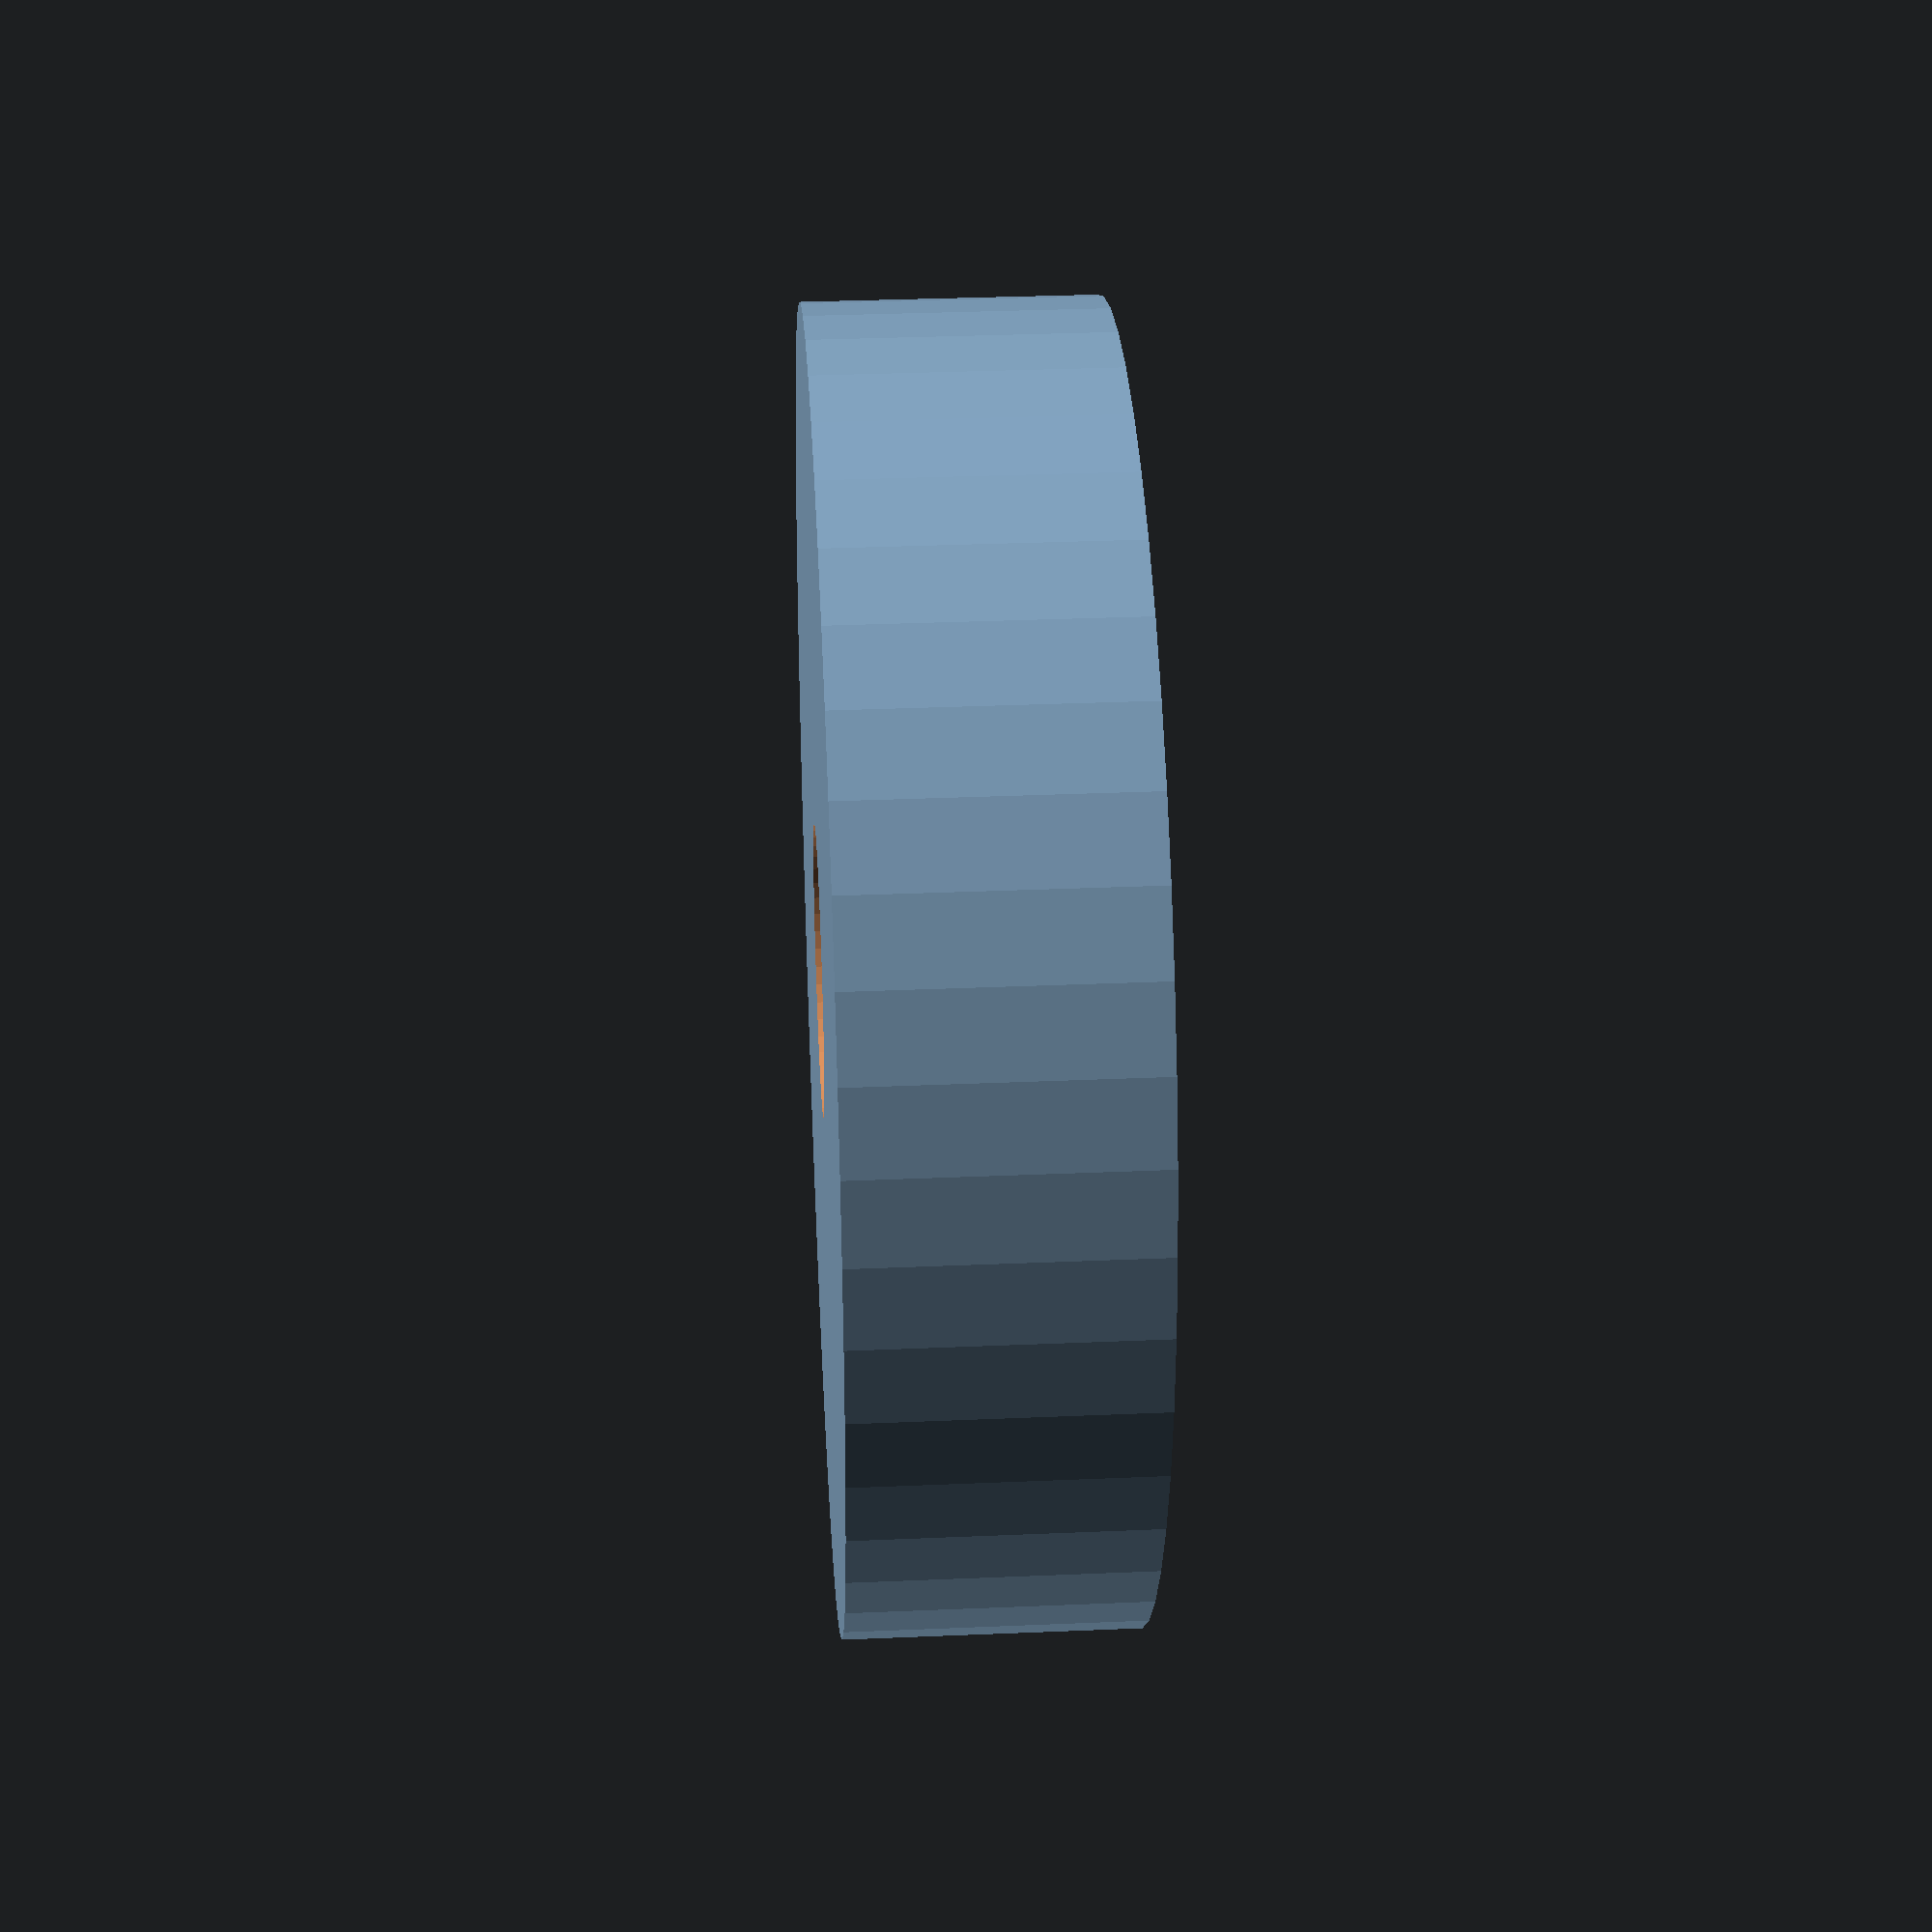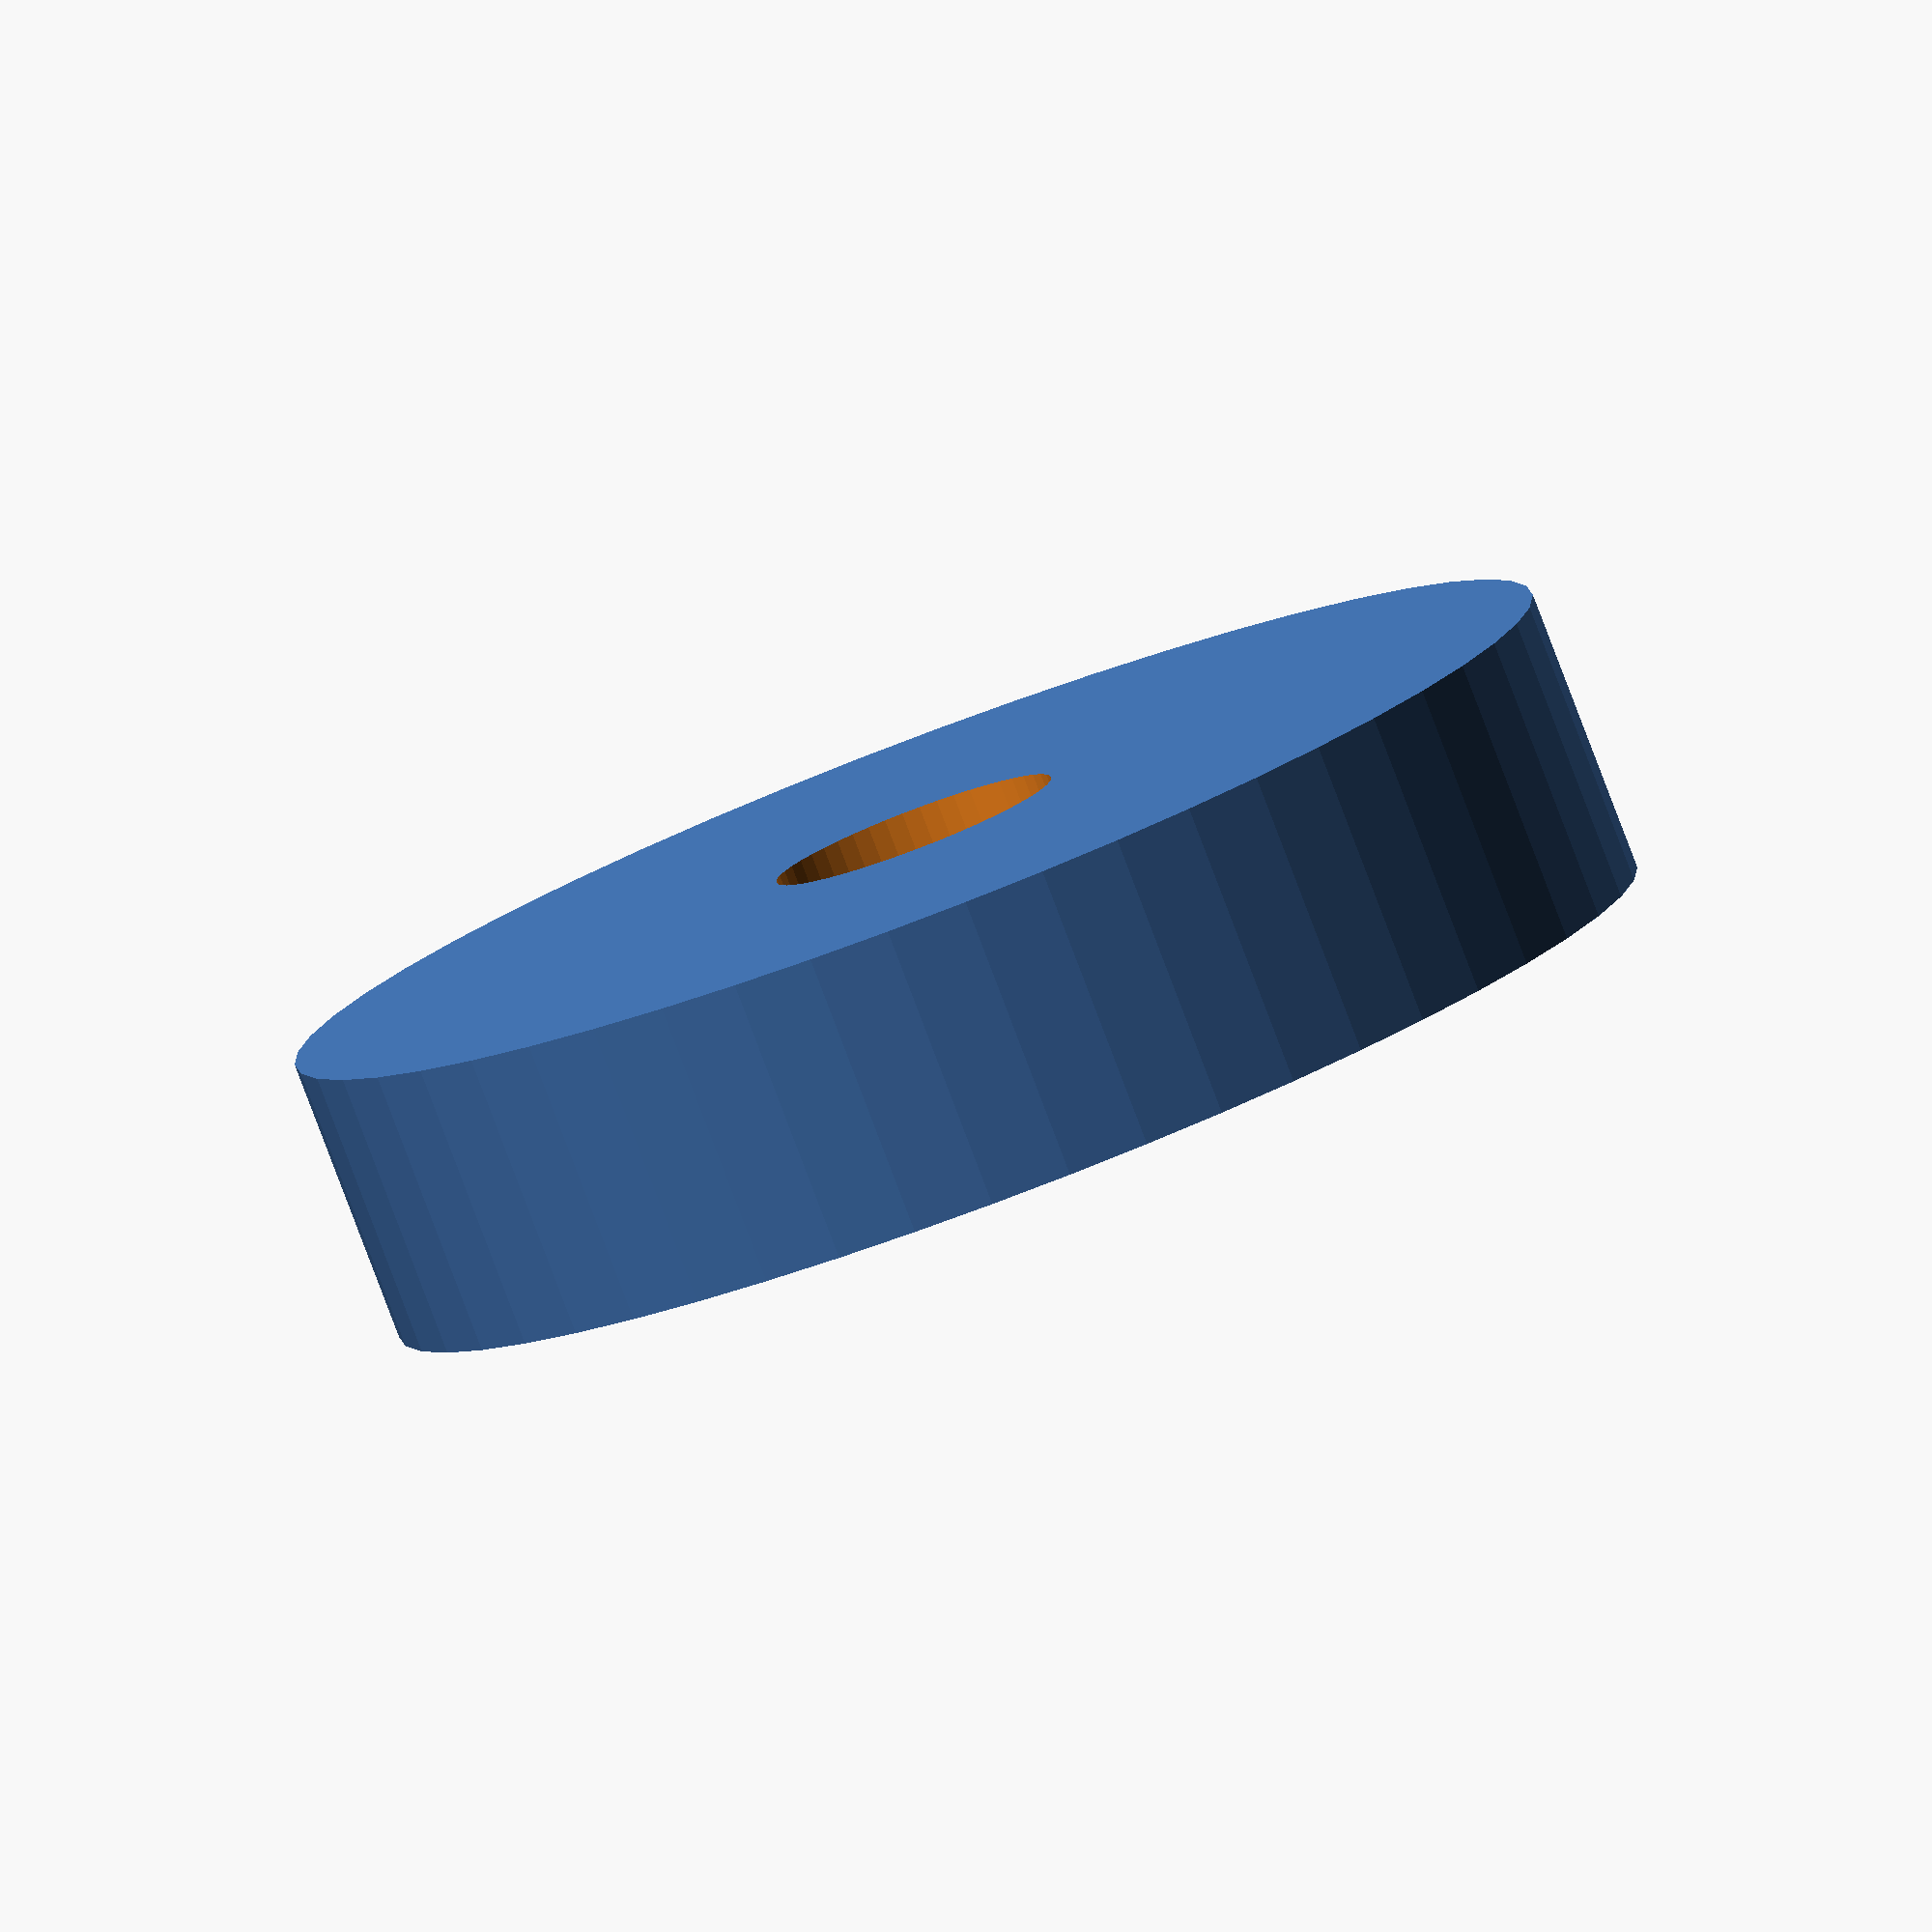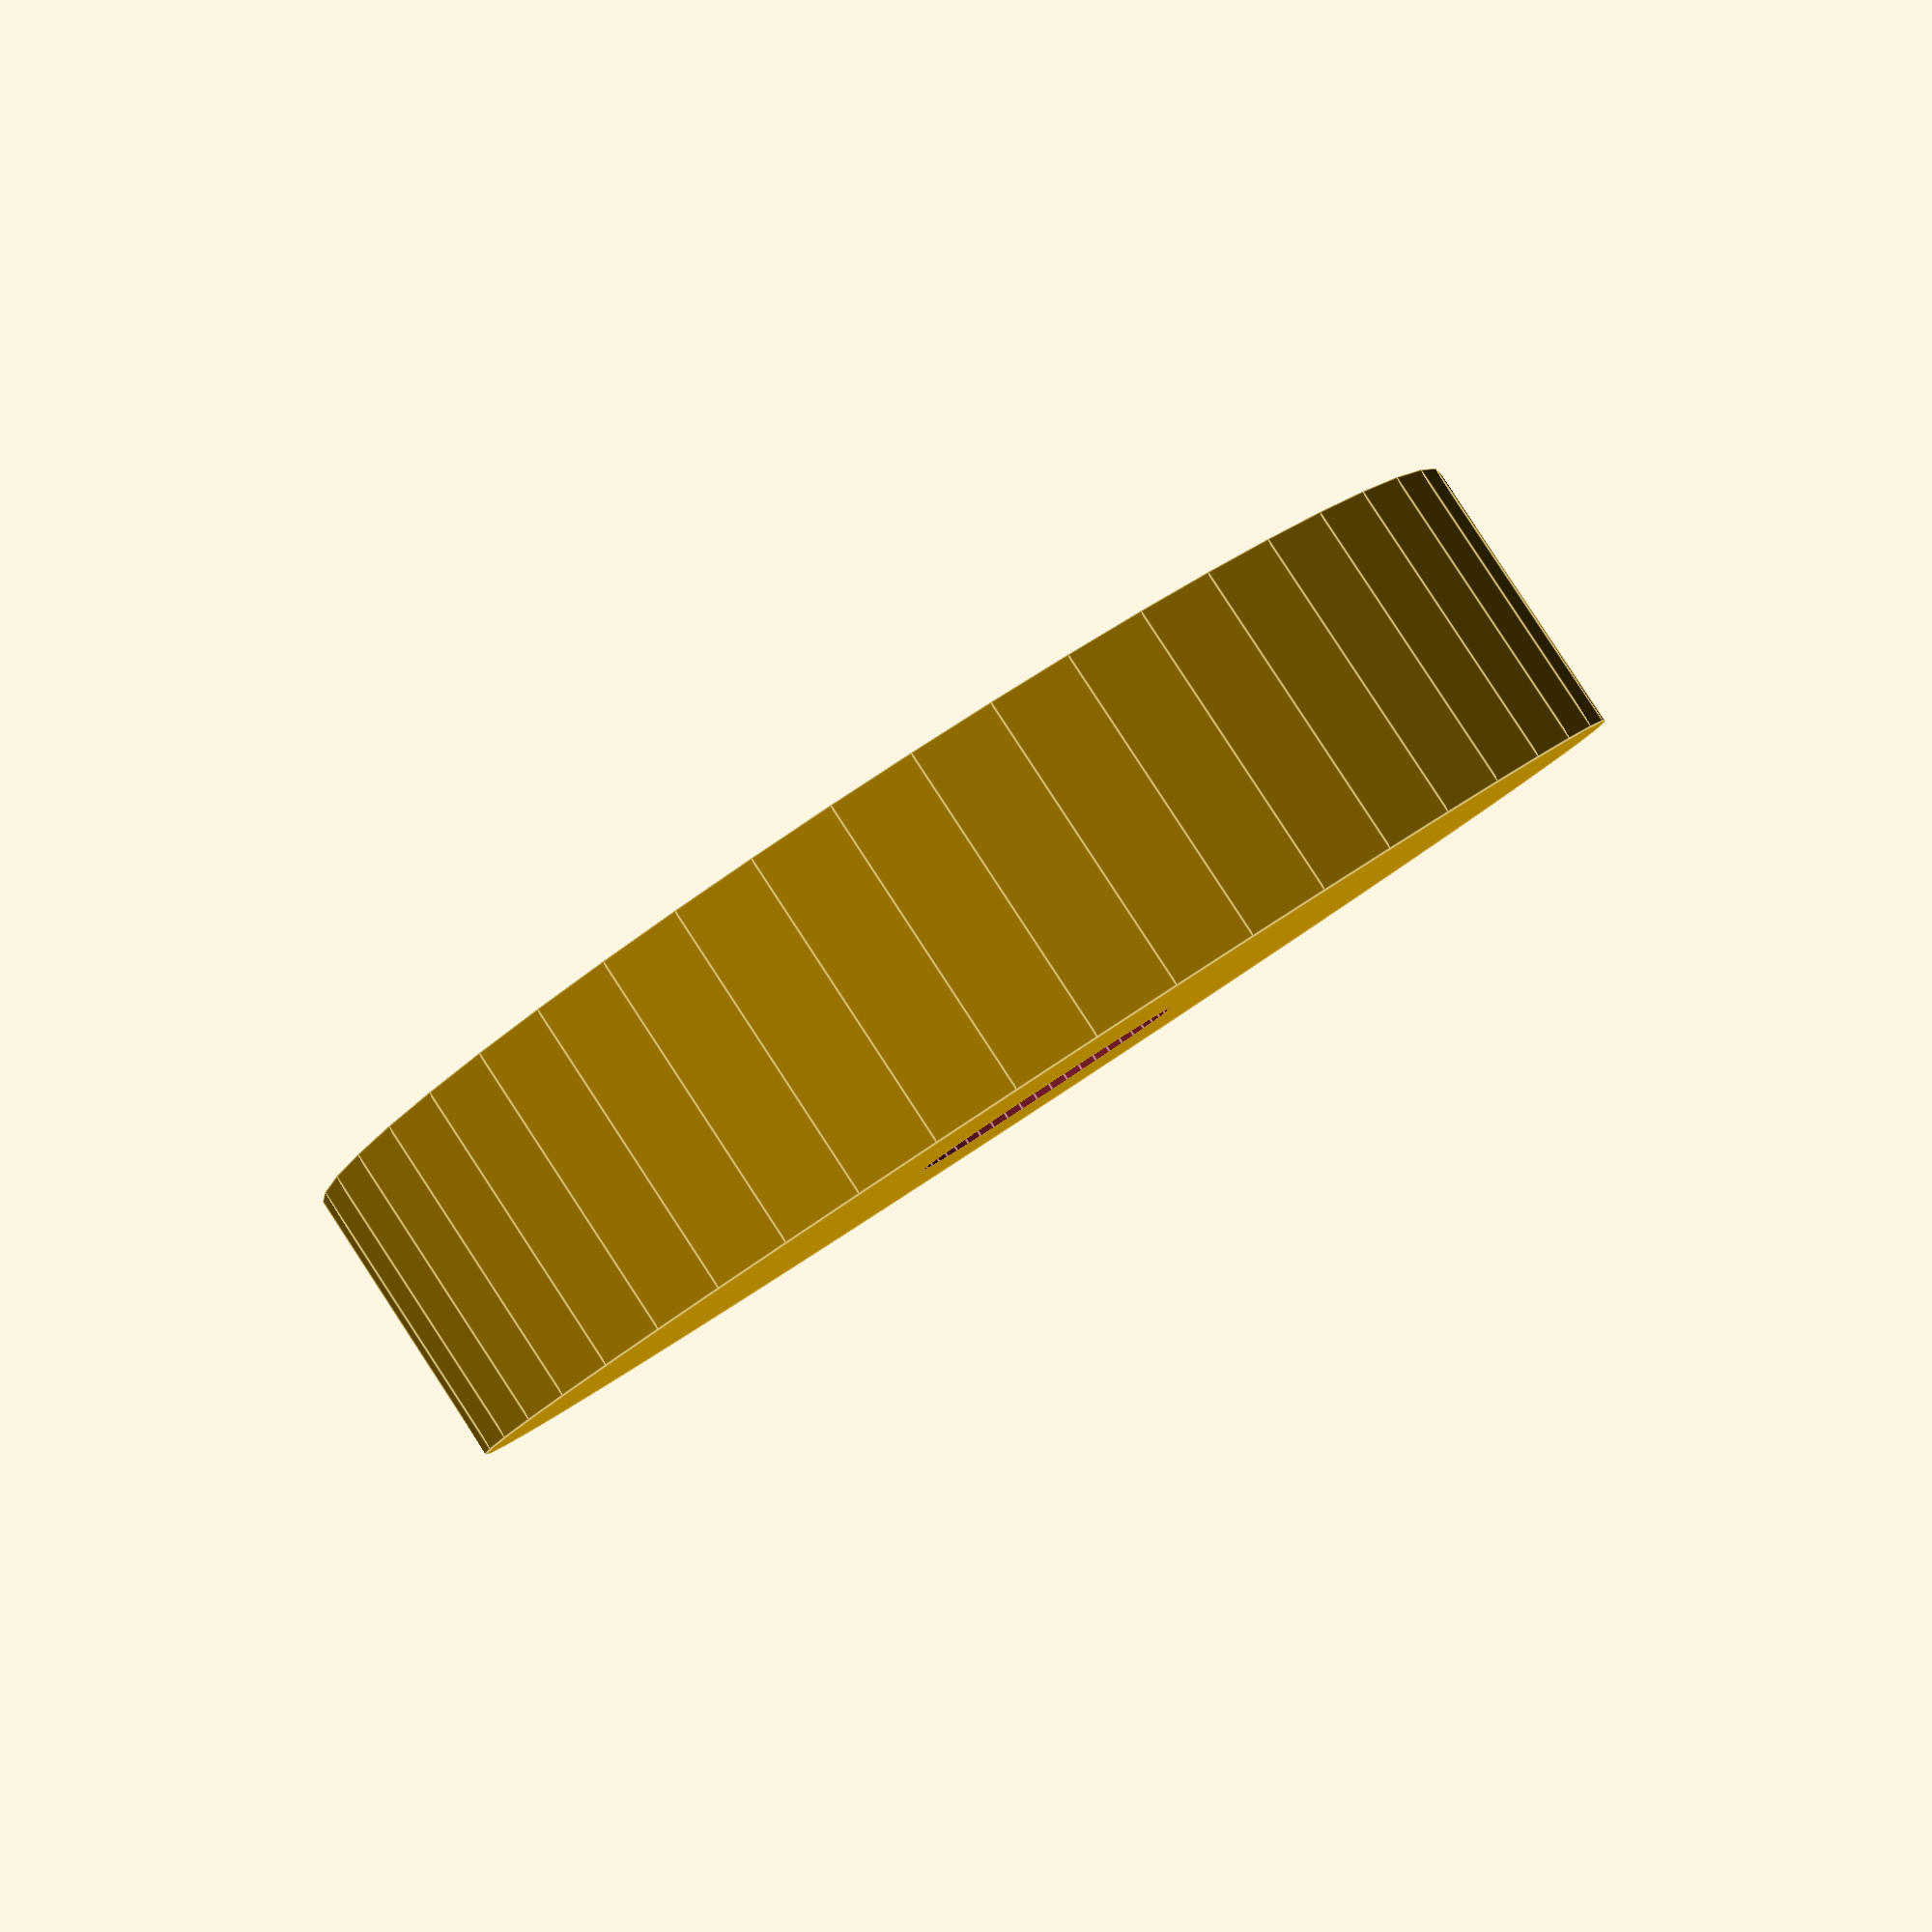
<openscad>
$fn = 50;


difference() {
	union() {
		translate(v = [0, 0, -5.0000000000]) {
			cylinder(h = 10, r = 22.5000000000);
		}
	}
	union() {
		translate(v = [0, 0, -100.0000000000]) {
			cylinder(h = 200, r = 5);
		}
	}
}
</openscad>
<views>
elev=327.8 azim=171.0 roll=86.6 proj=p view=wireframe
elev=262.0 azim=92.4 roll=159.2 proj=o view=solid
elev=93.5 azim=151.4 roll=33.2 proj=p view=edges
</views>
